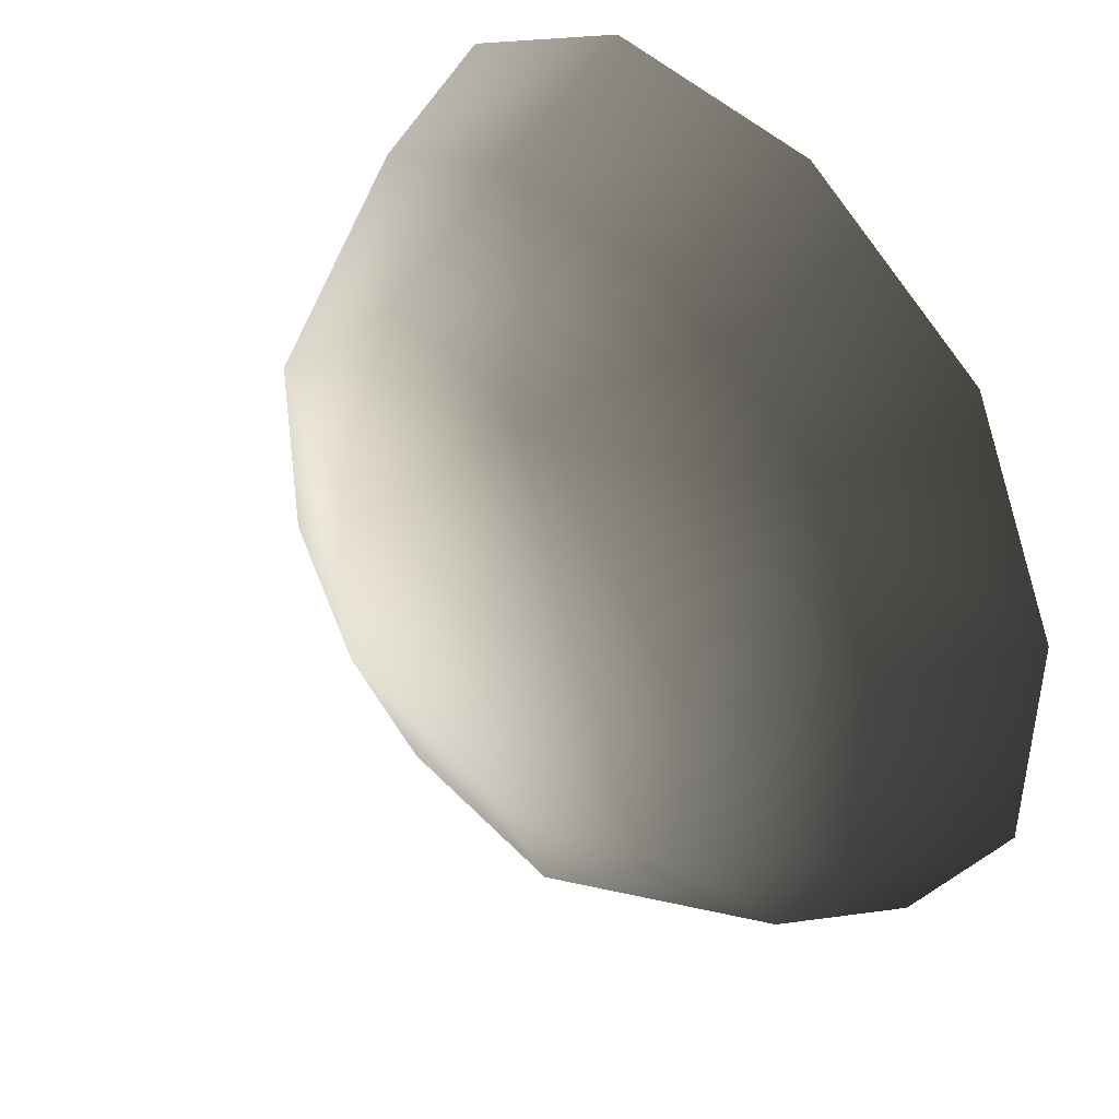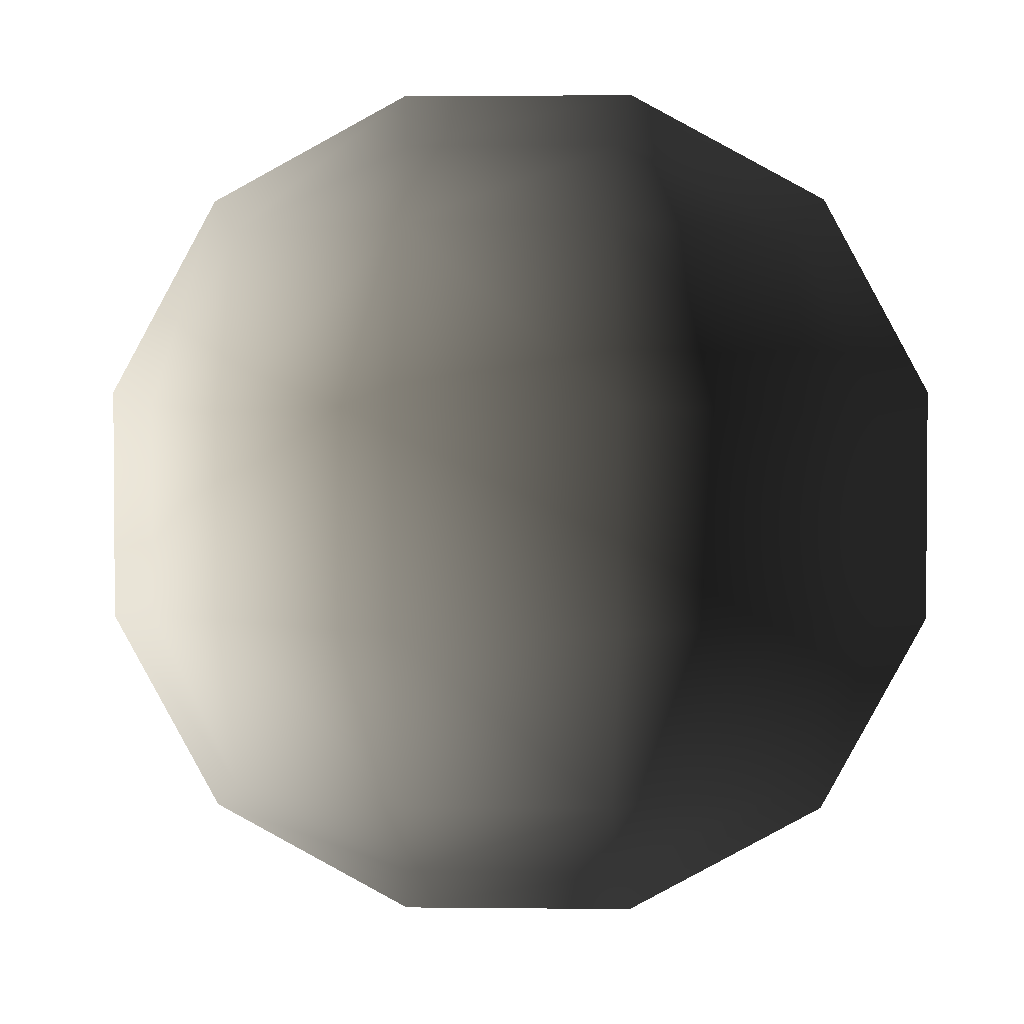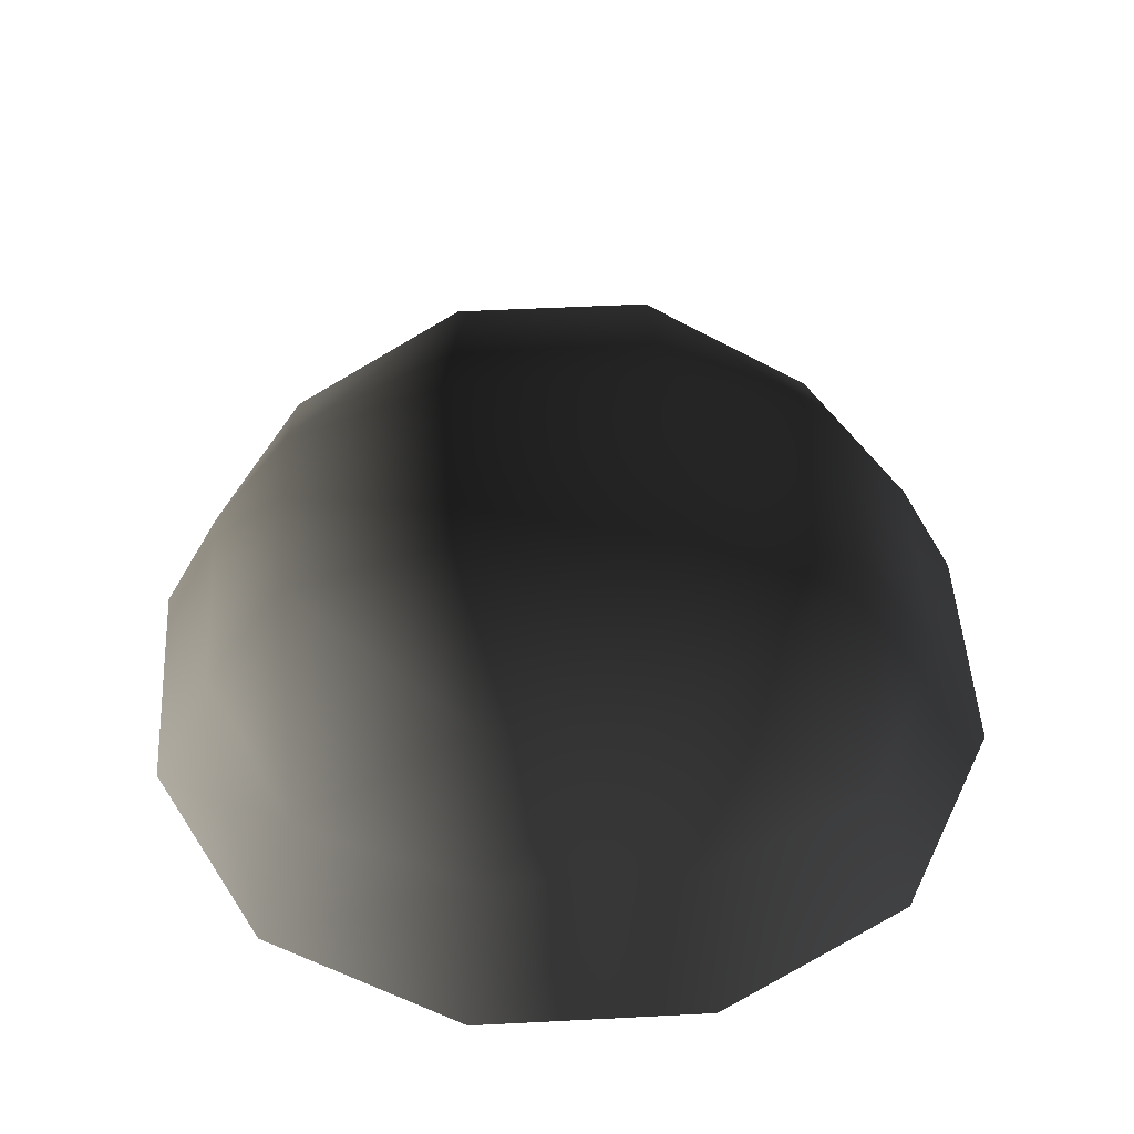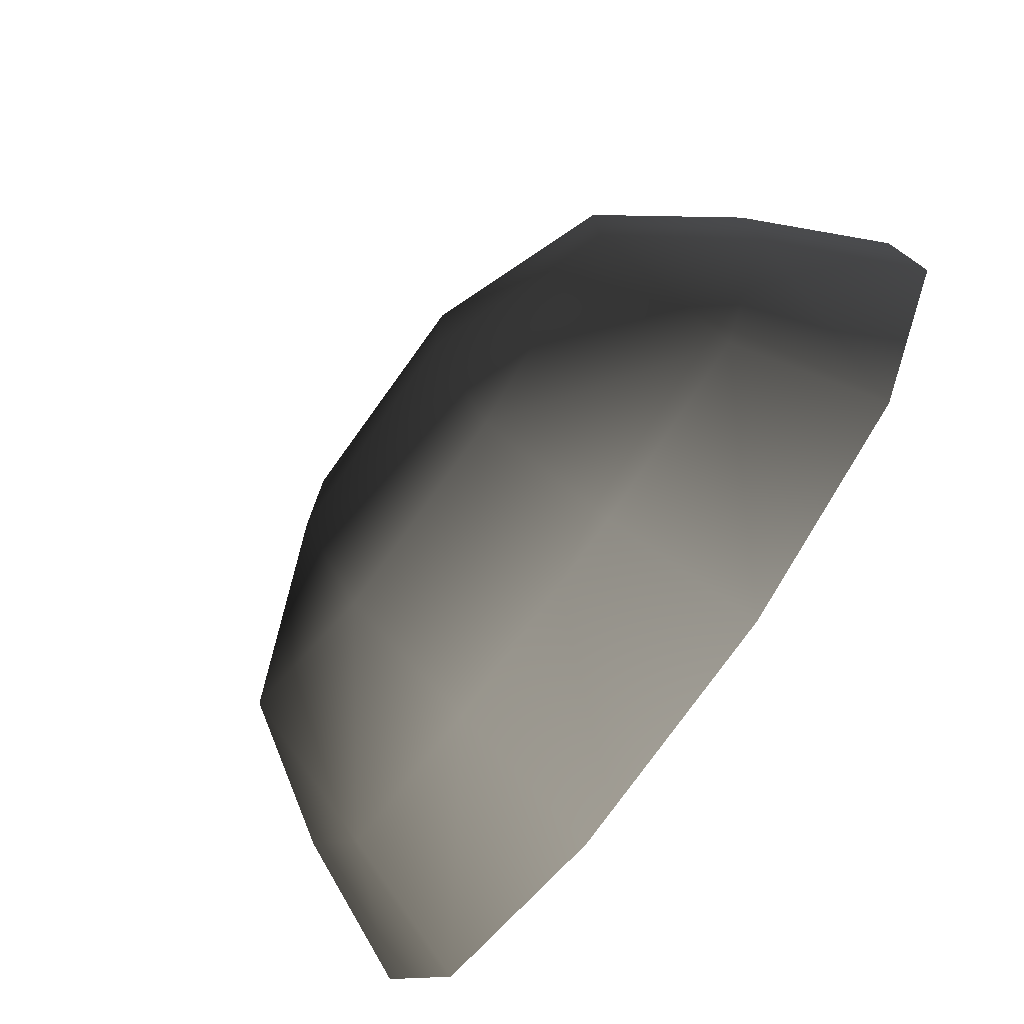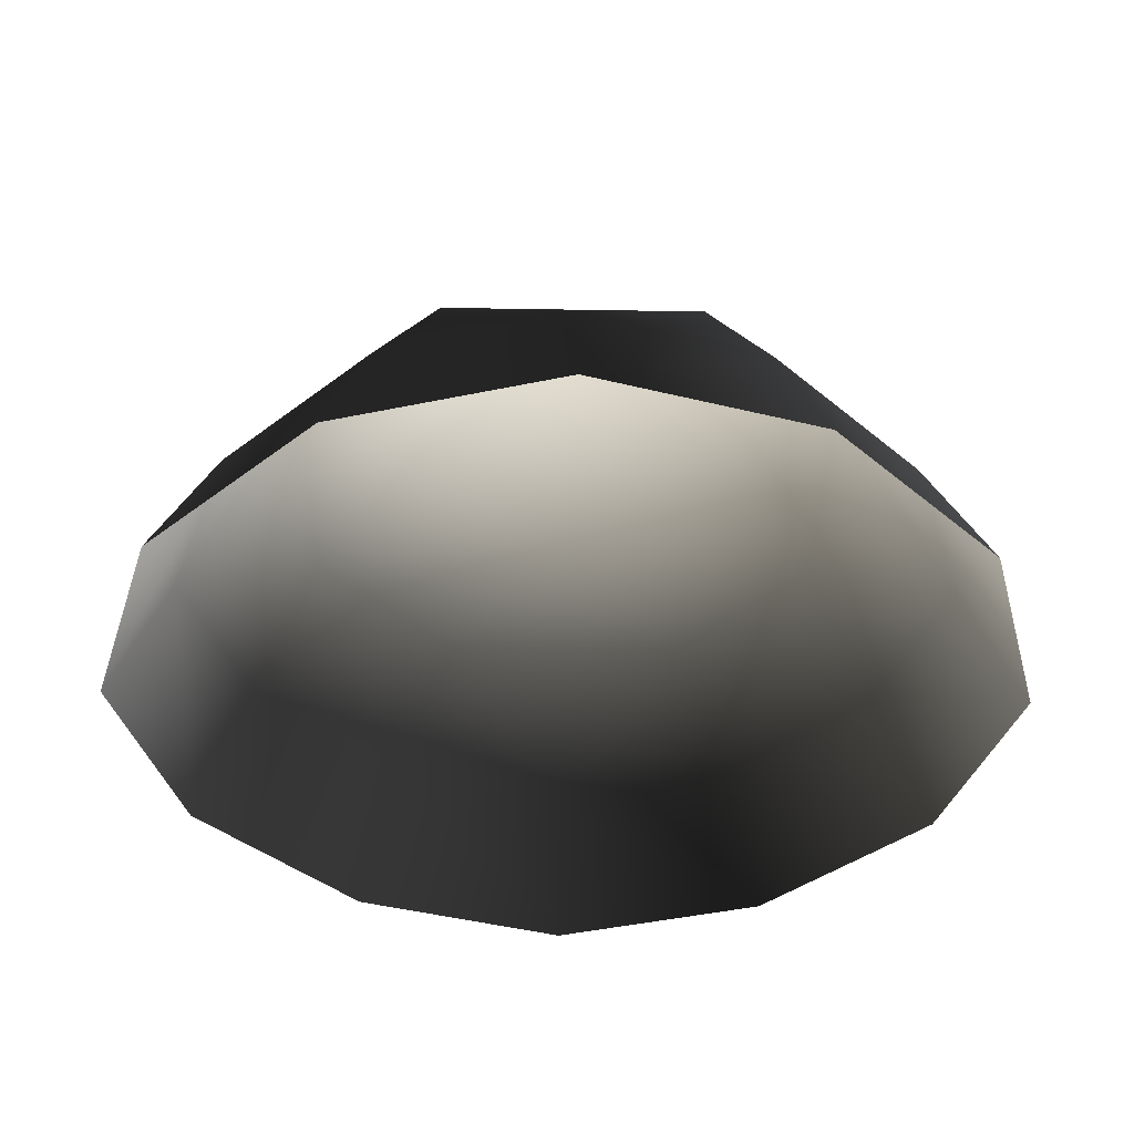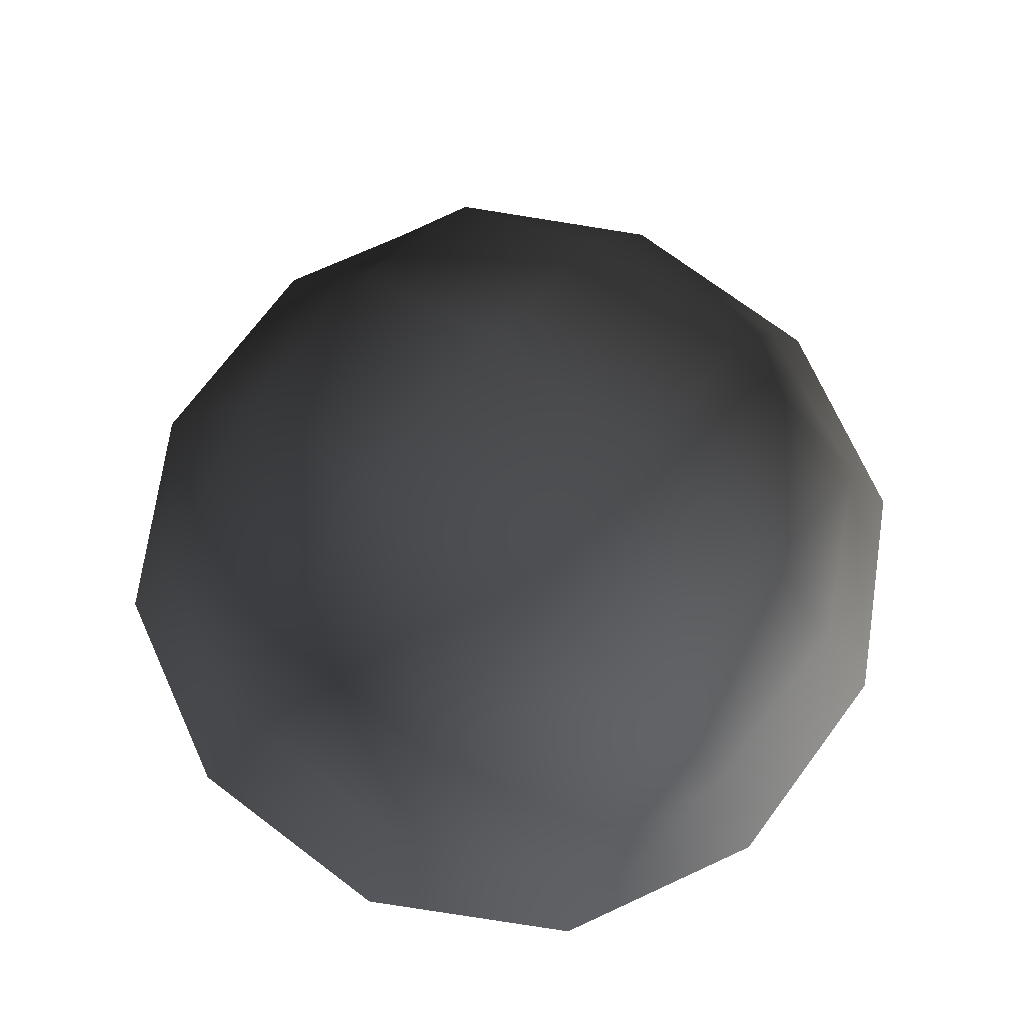
<metadata>
{"format":"obj","ext":"obj","renderer":"f3d","projection":"perspective","resolution":1024,"background":"white","views":[{"elev":43.5,"azim":50.5,"up":"+Y"},{"elev":2.6,"azim":2.2,"up":"+Y"},{"elev":49.0,"azim":-3.3,"up":"+Z"},{"elev":-77.8,"azim":54.2,"up":"+Y"},{"elev":-39.2,"azim":-46.2,"up":"+Z"},{"elev":72.7,"azim":-143.1,"up":"+Z"}]}
</metadata>
<code>
v -5.014 1.795 2.028
v -5.025 5.025 -0.3002
v -1.795 5.014 2.028
v -1.9 6.545 -0.1941
v 1.9 6.545 -0.1941
v 1.795 5.014 2.028
v 1.902 1.902 3.178
v -1.902 1.902 3.178
v 1.902 -1.902 3.178
v -1.902 -1.902 3.178
v 1.795 -5.014 2.028
v -1.795 -5.014 2.028
v 5.014 -1.795 2.028
v 5.025 -5.025 -0.3002
v 5.014 1.795 2.028
v 5.025 5.025 -0.3002
v -5.014 -1.795 2.028
v -6.545 1.9 -0.1941
v -6.545 -1.9 -0.1941
v -7.74 2.142 -2.693
v -7.74 -2.142 -2.693
v -5.025 -5.025 -0.3002
v -5.771 -5.771 -2.722
v 6.545 -1.9 -0.1941
v 6.545 1.9 -0.1941
v 7.74 -2.142 -2.693
v 7.74 2.142 -2.693
v 5.771 5.771 -2.722
v -1.9 -6.545 -0.1941
v 1.9 -6.545 -0.1941
v -2.142 -7.74 -2.693
v 2.142 -7.74 -2.693
v 5.771 -5.771 -2.722
v 2.142 7.74 -2.693
v -2.142 7.74 -2.693
v -5.771 5.771 -2.722
g Rock_single_t1(Clone)_35390_531
f 1 3 2
f 4 2 3
f 3 5 4
f 3 6 5
f 7 6 3
f 7 3 8
f 8 3 1
f 9 7 8
f 9 8 10
f 10 8 1
f 11 9 10
f 11 10 12
f 13 7 9
f 9 11 13
f 13 11 14
f 13 15 7
f 7 15 6
f 6 15 16
f 5 6 16
f 10 17 12
f 10 1 17
f 17 1 18
f 17 18 19
f 19 18 20
f 19 20 21
f 22 12 17
f 22 19 21
f 19 22 17
f 22 21 23
f 15 13 24
f 24 13 14
f 15 24 25
f 25 16 15
f 25 24 26
f 25 26 27
f 16 25 27
f 16 27 28
f 29 22 23
f 29 12 22
f 11 12 29
f 11 29 30
f 30 29 31
f 29 23 31
f 30 31 32
f 30 14 11
f 14 30 32
f 14 32 33
f 24 33 26
f 24 14 33
f 5 28 34
f 4 5 34
f 4 34 35
f 2 4 35
f 2 35 36
f 5 16 28
f 18 2 36
f 18 36 20
f 18 1 2

</code>
